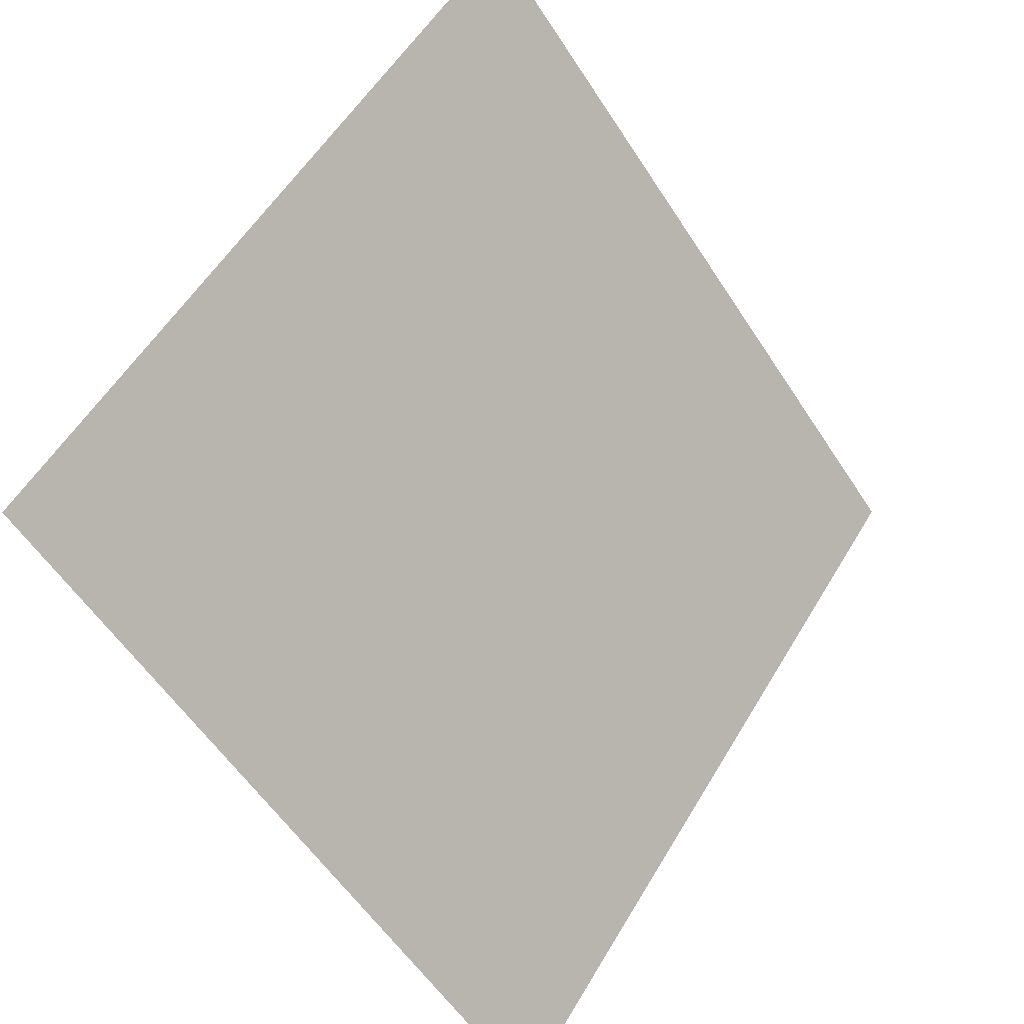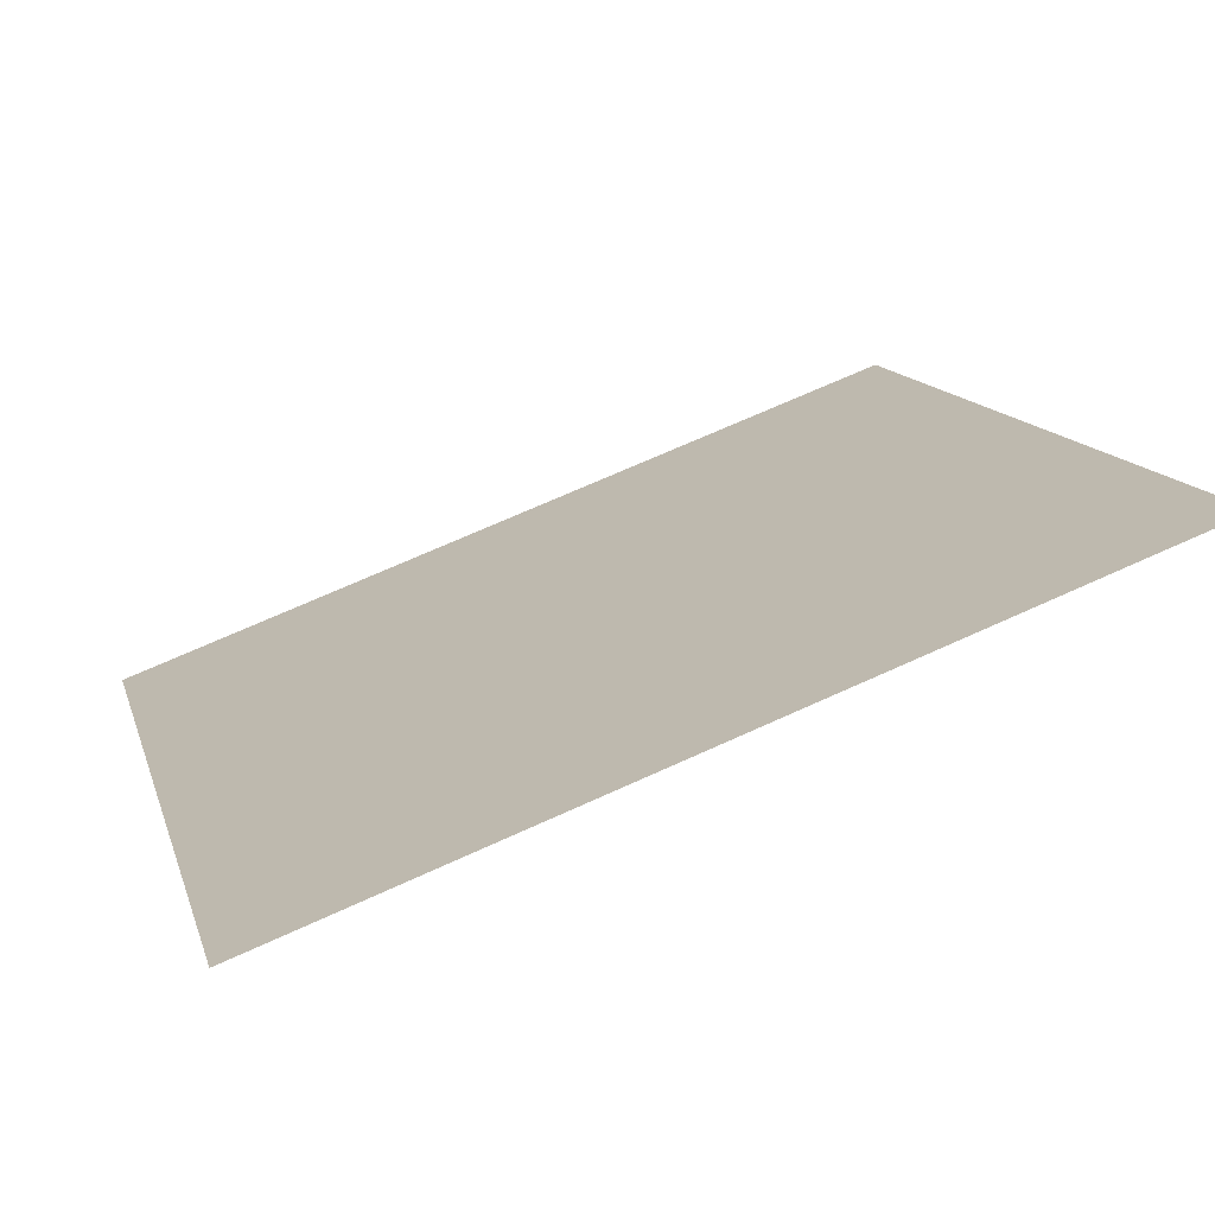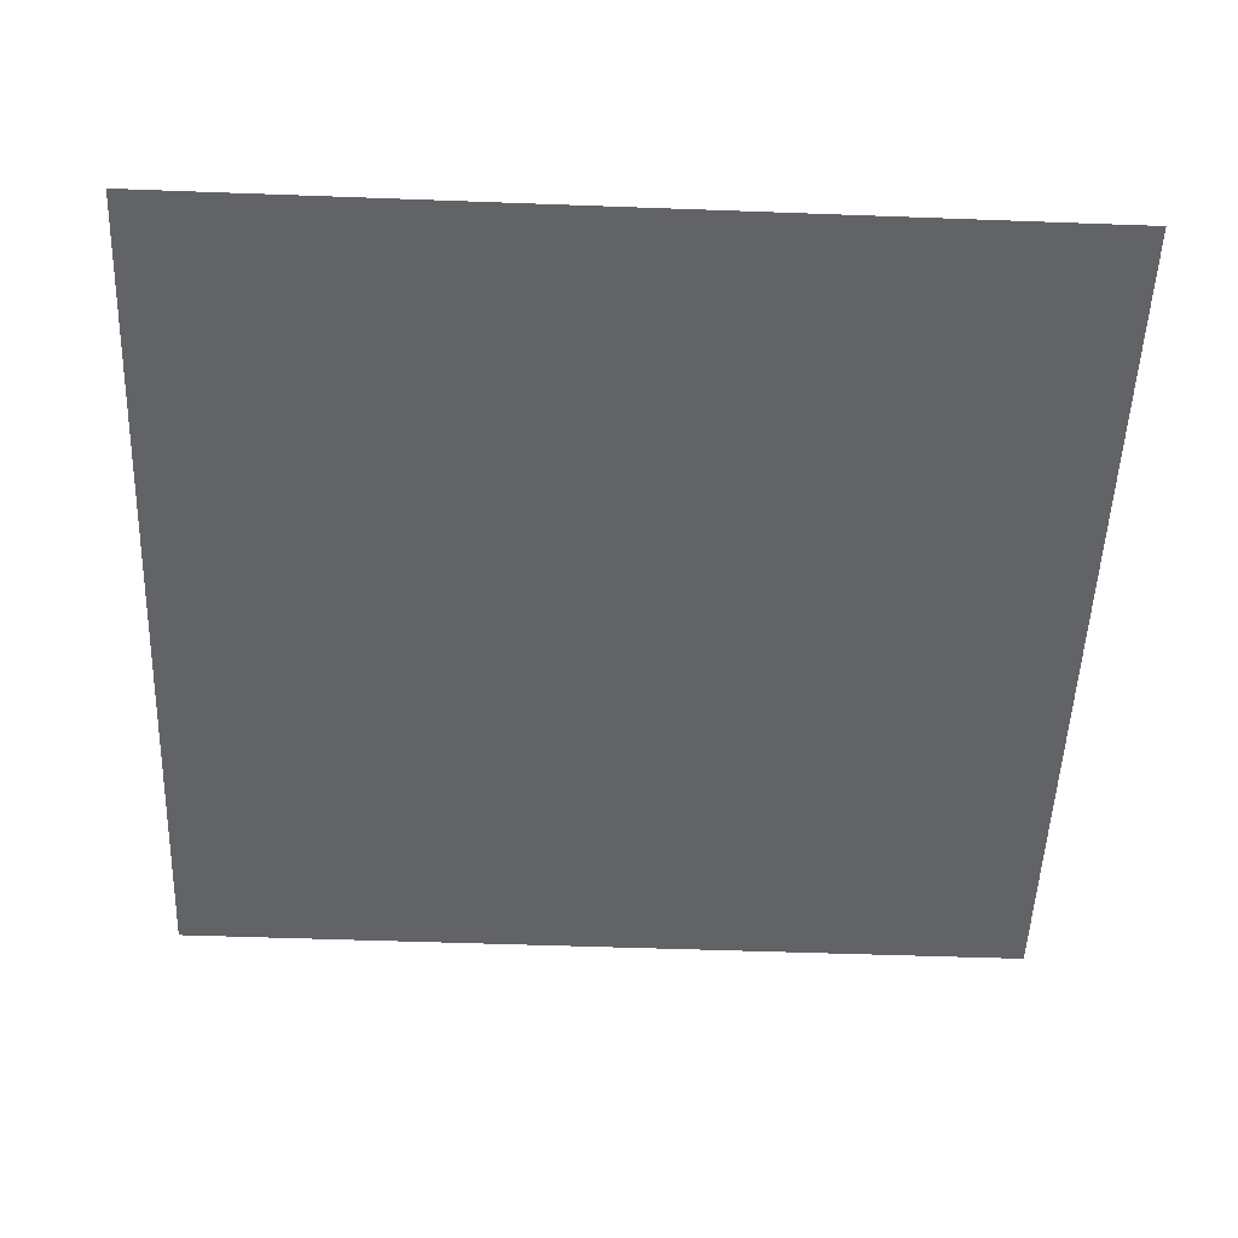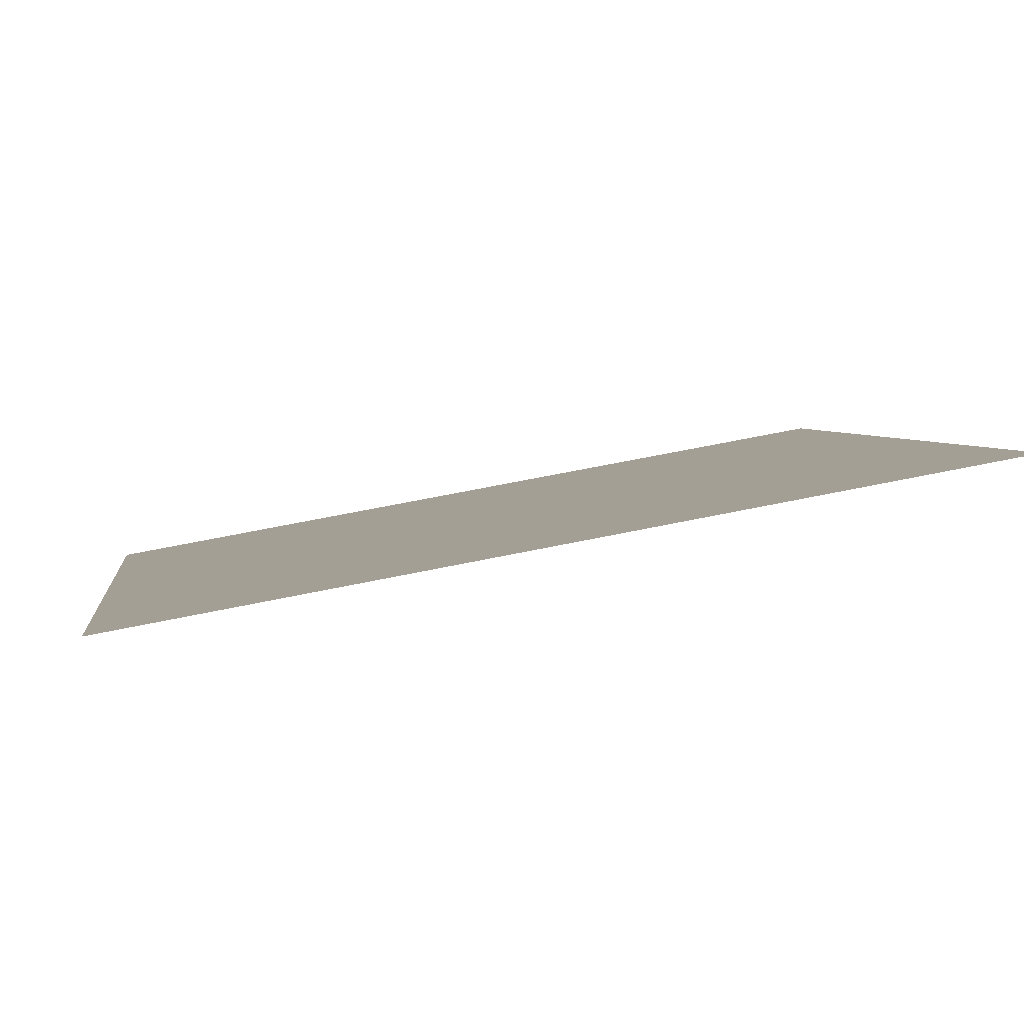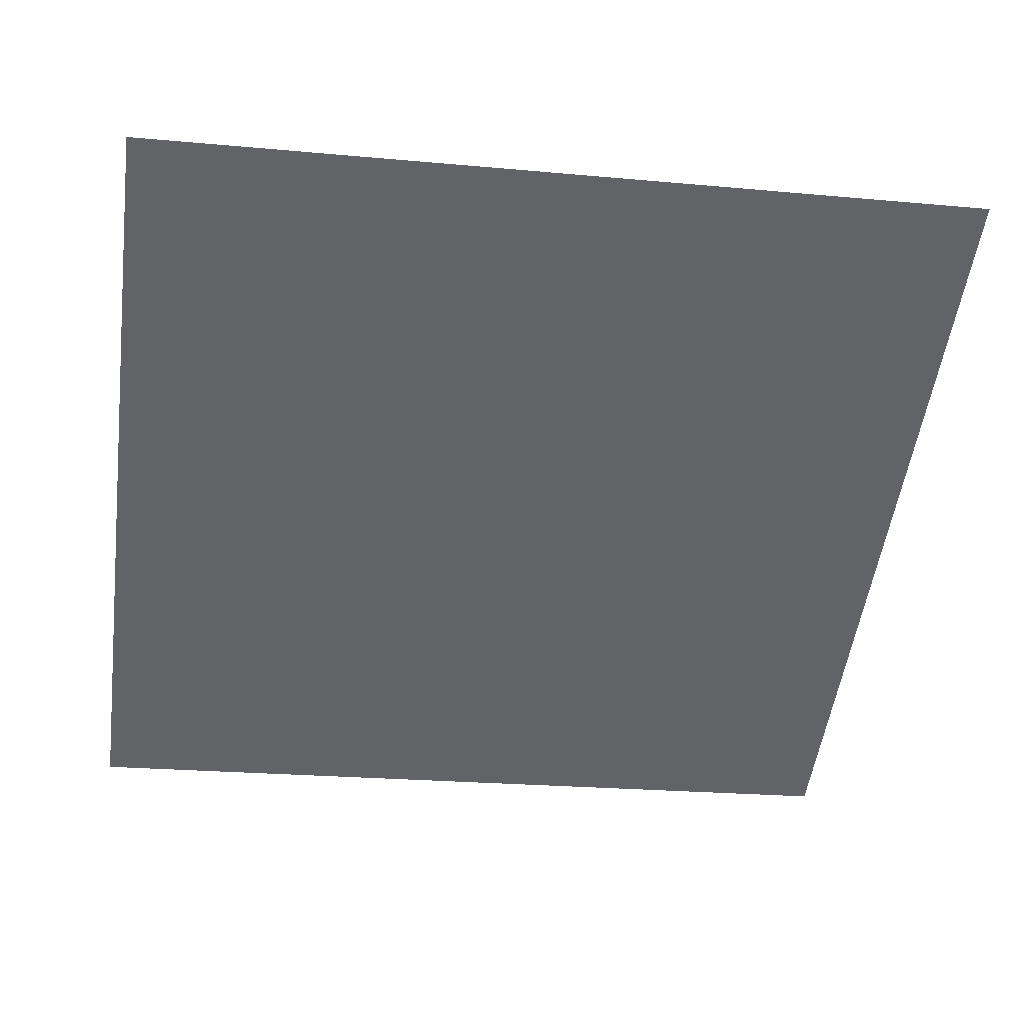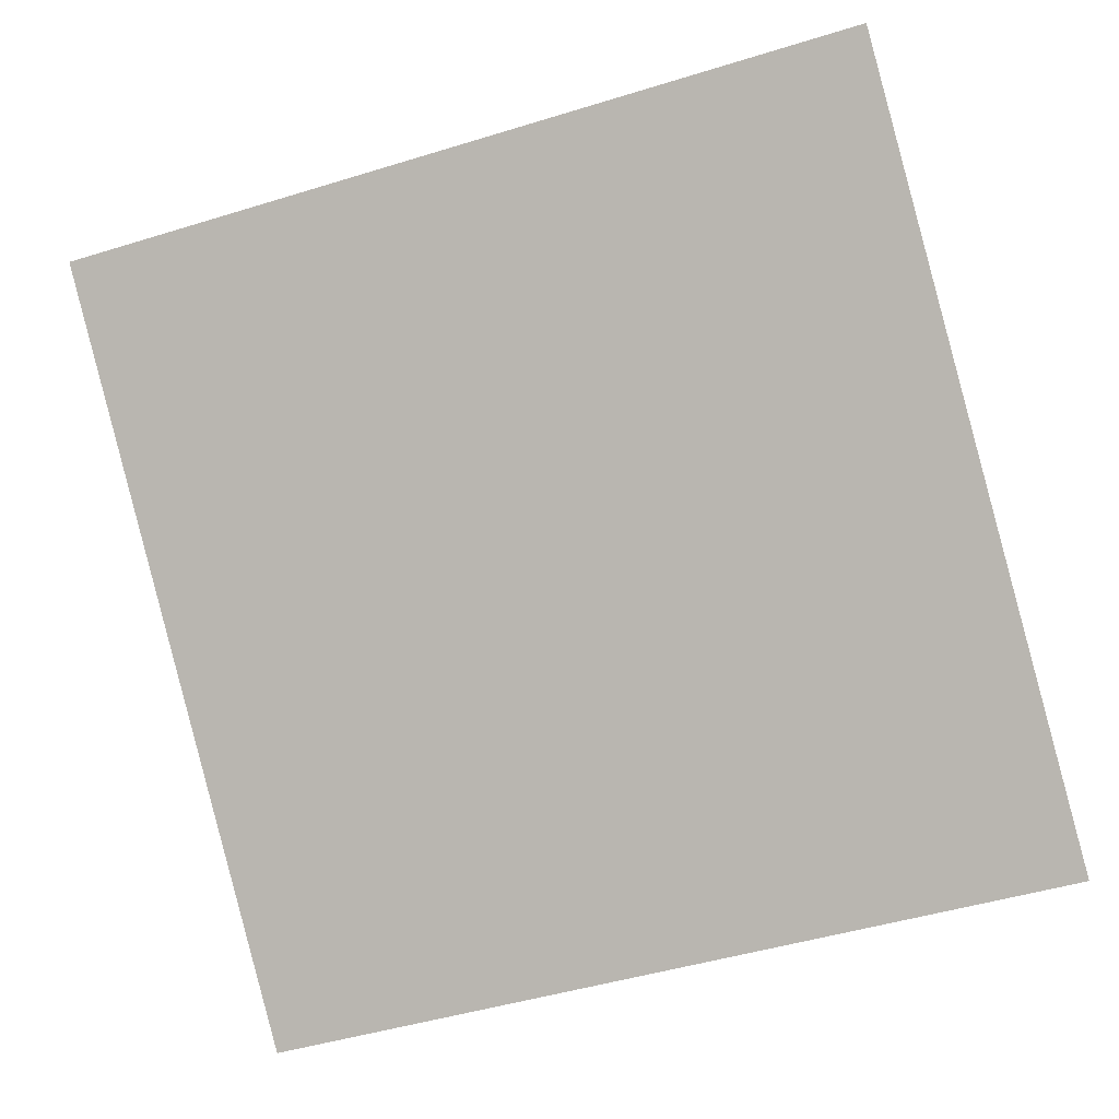
<metadata>
{"format":"obj","ext":"obj","renderer":"f3d","projection":"perspective","resolution":1024,"background":"white","views":[{"elev":-57.4,"azim":121.2,"up":"+Z"},{"elev":68.5,"azim":154.2,"up":"+Z"},{"elev":-14.1,"azim":-1.4,"up":"+Y"},{"elev":57.4,"azim":166.3,"up":"+Z"},{"elev":-13.9,"azim":-8.3,"up":"+Y"},{"elev":-51.3,"azim":19.7,"up":"+Y"}]}
</metadata>
<code>
v -0.07356 0.5203 0.1503
v -0.08011 0.5205 0.1504
v -0.08 0.5244 0.1557
v -0.07344 0.5243 0.1556
f 4 3 2 1

</code>
